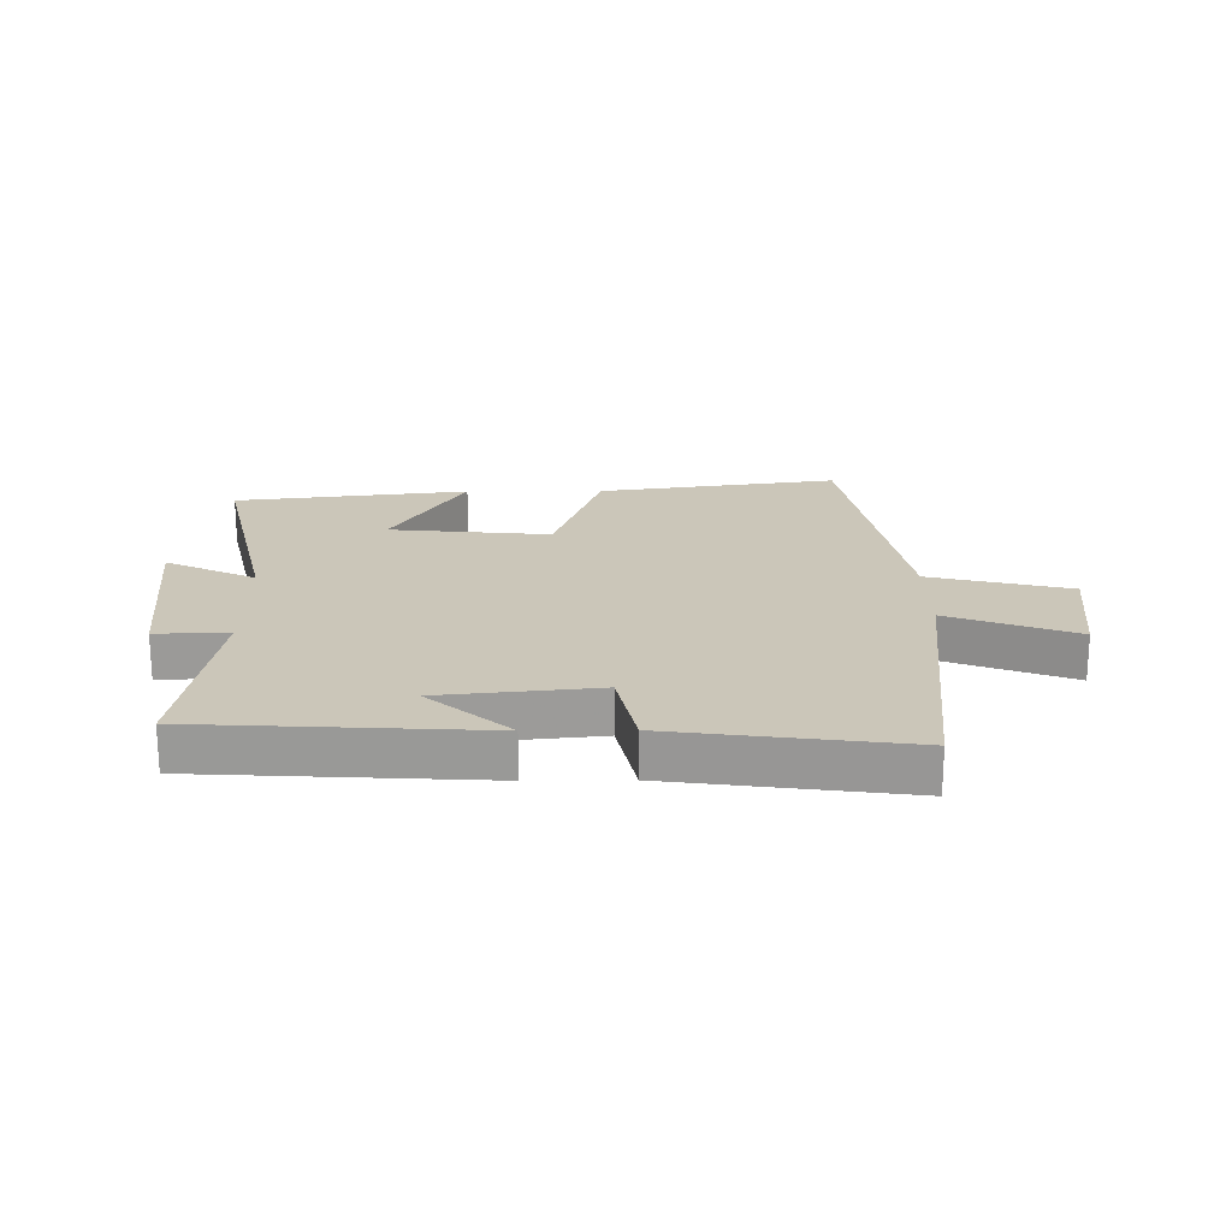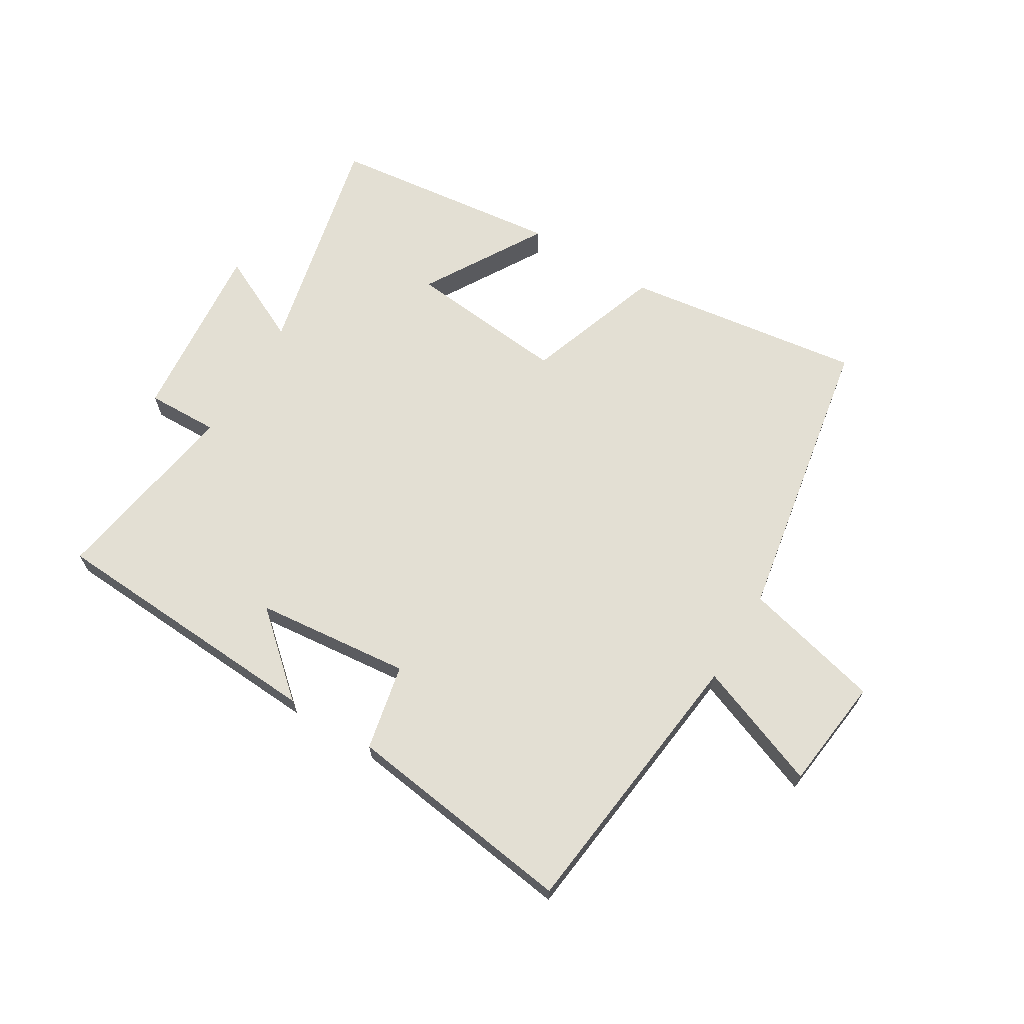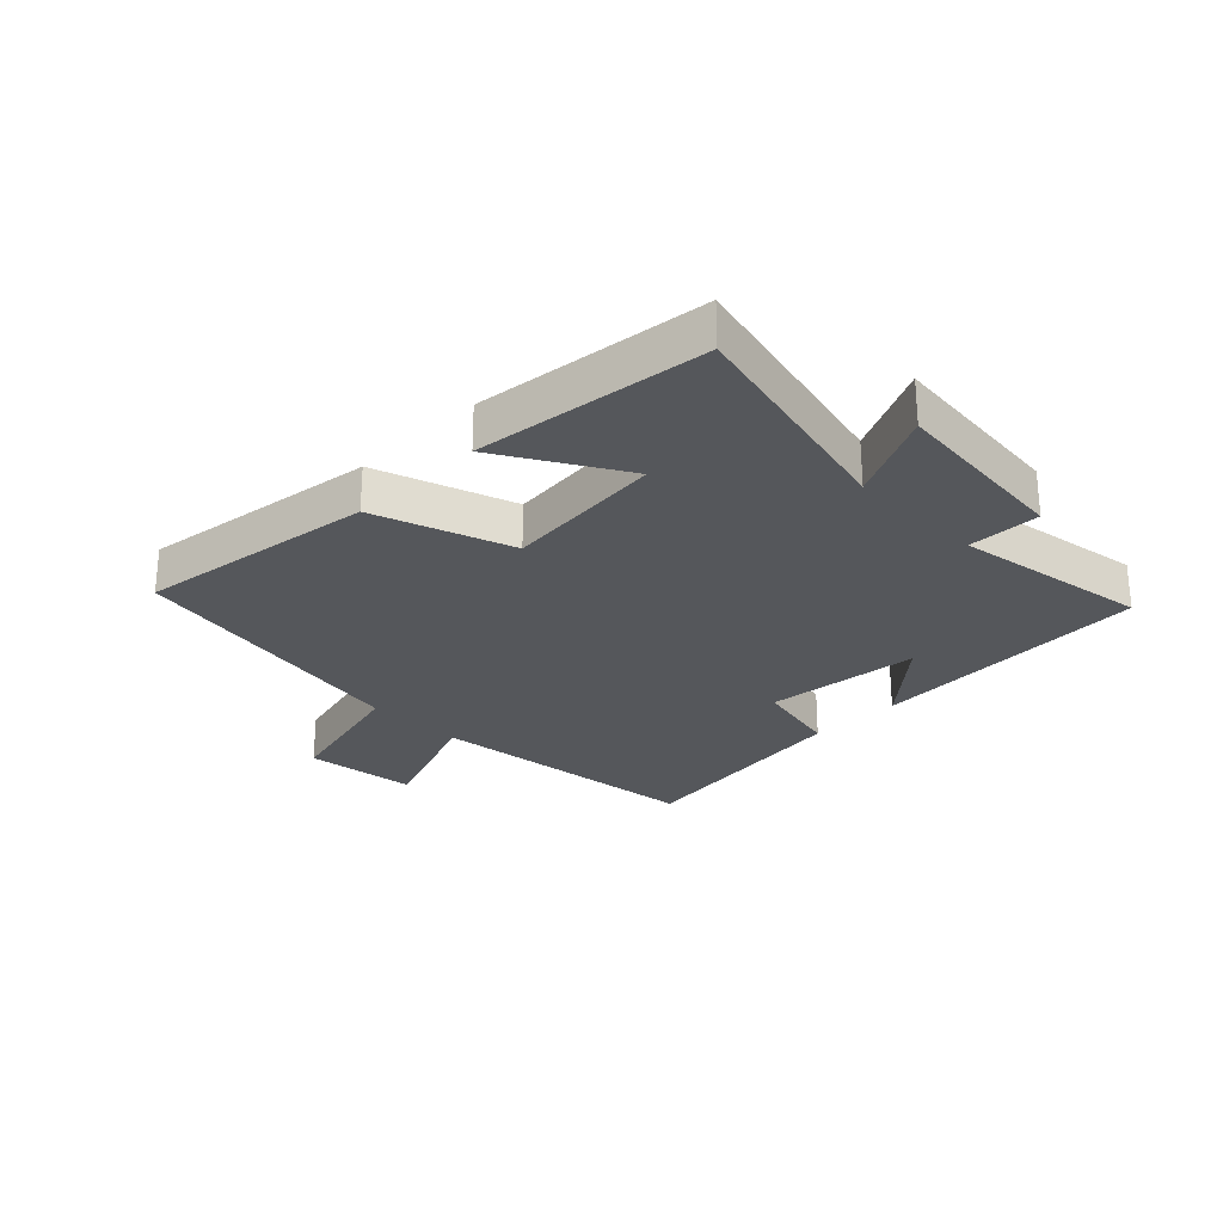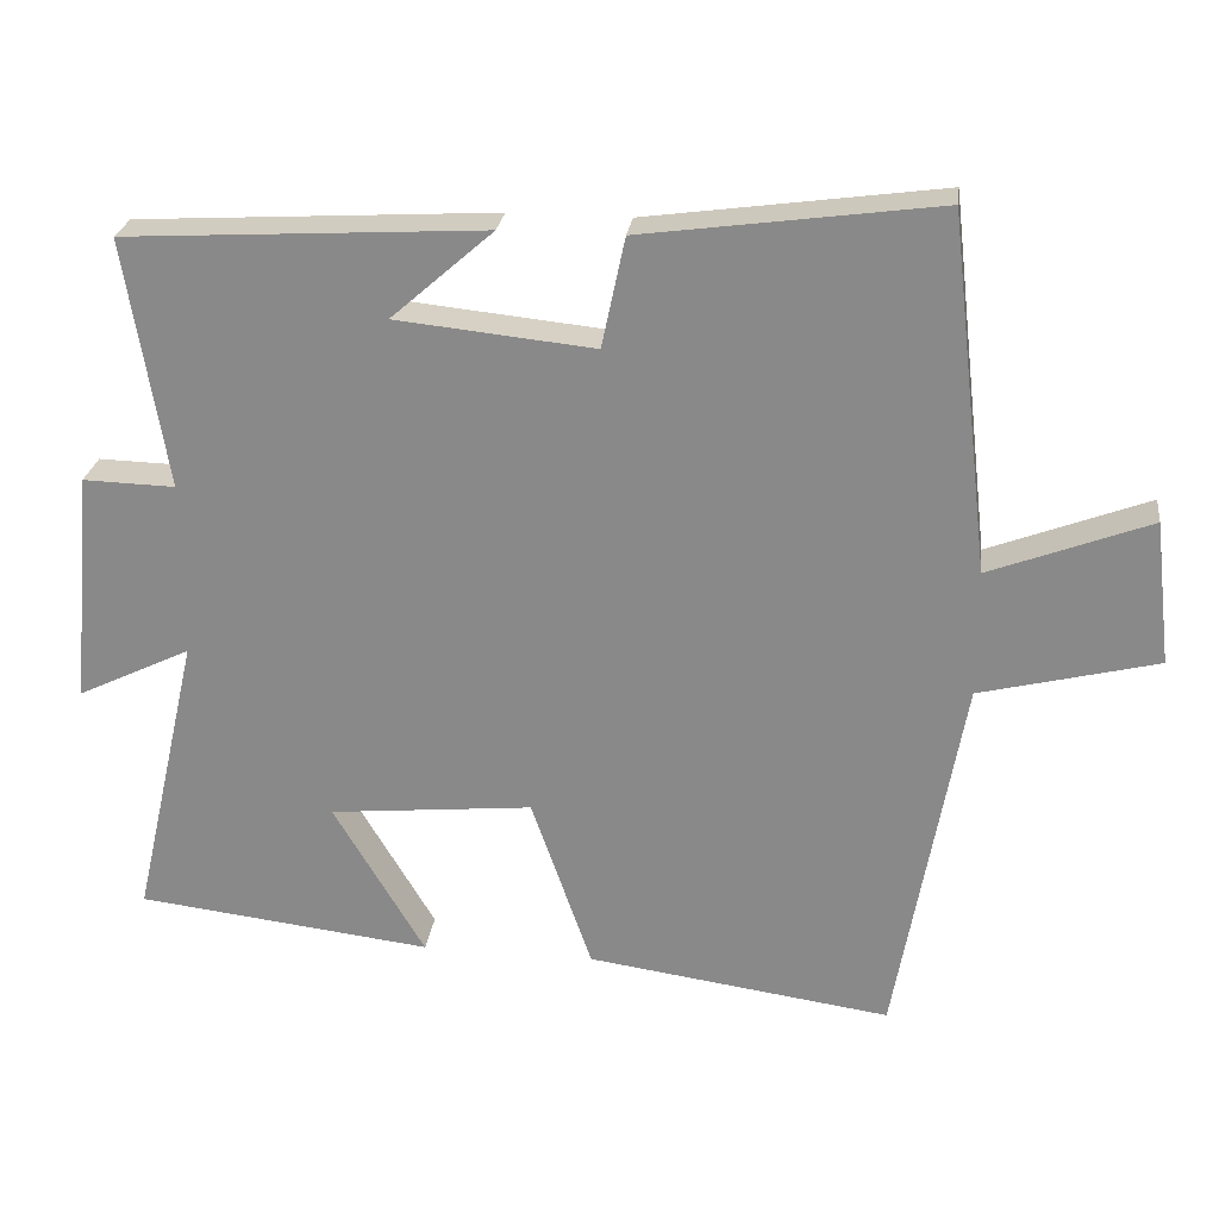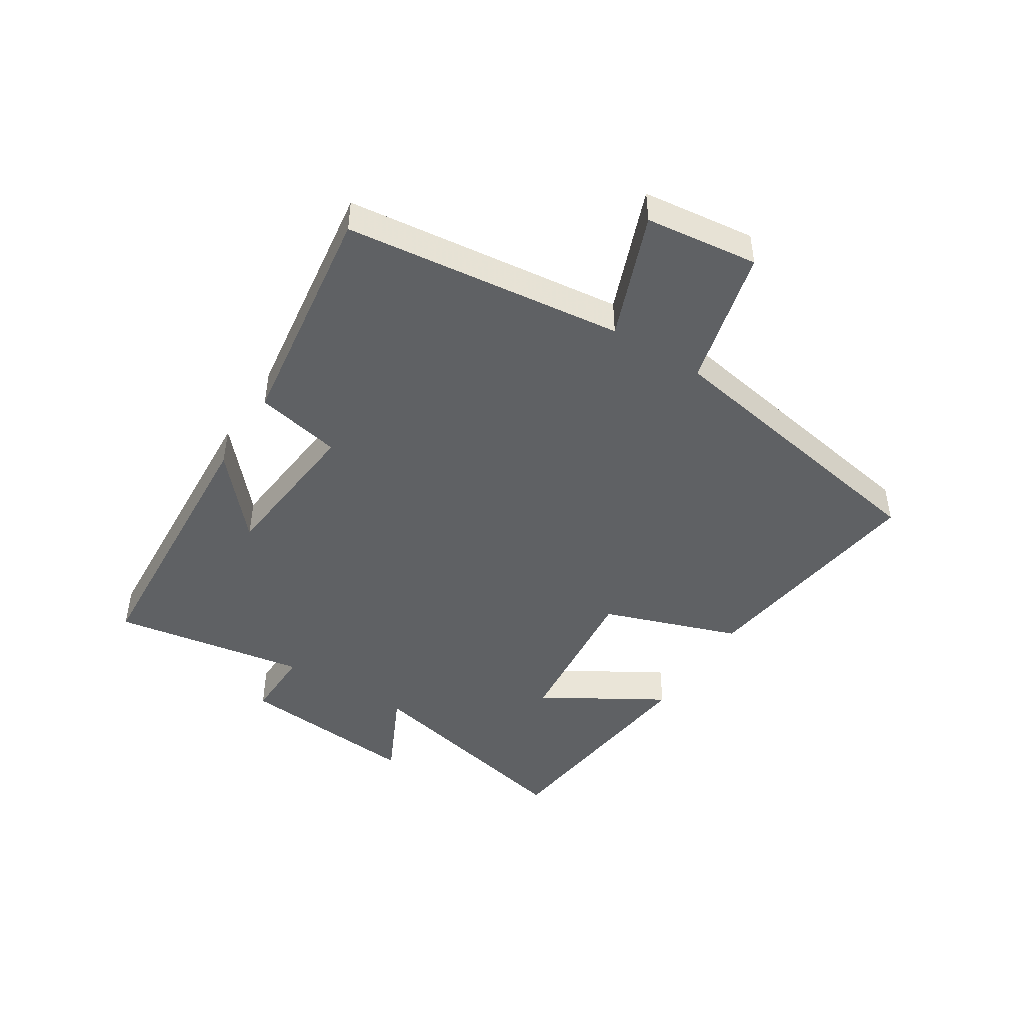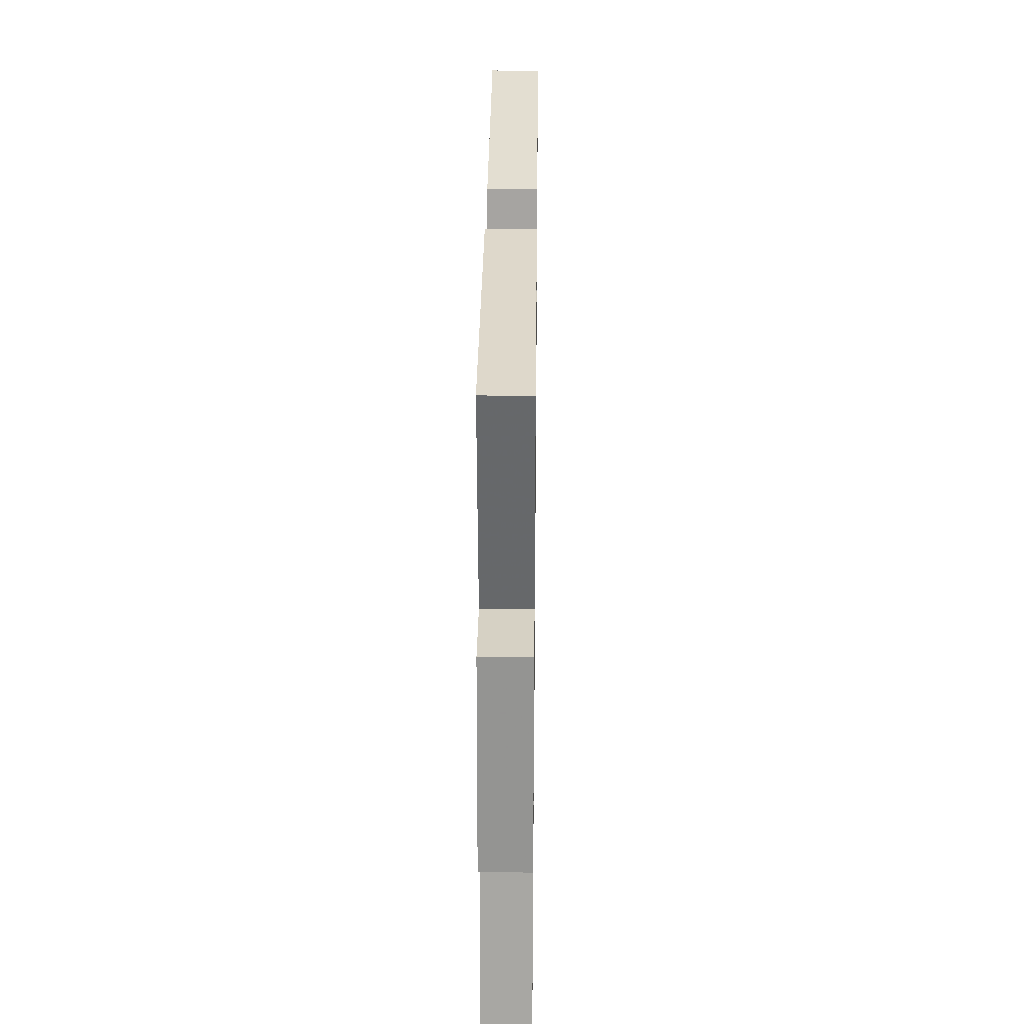
<metadata>
{"format":"obj","ext":"obj","renderer":"f3d","projection":"perspective","resolution":1024,"background":"white","views":[{"elev":20.8,"azim":-0.6,"up":"+Y"},{"elev":67.1,"azim":31.2,"up":"+Y"},{"elev":-26.7,"azim":-135.2,"up":"+Y"},{"elev":25.5,"azim":7.4,"up":"+Z"},{"elev":-46.0,"azim":57.8,"up":"+Y"},{"elev":28.3,"azim":-89.3,"up":"+Z"}]}
</metadata>
<code>
v -0.553 0.07 0.473
v -0.089 0.07 0.5
v -0.221 0.07 0.384
v 0.035 0.07 0.358
v 0.065 0.07 0.5
v 0.447 0.07 0.552
v 0.5 0.07 0.092
v 0.707 0.07 0.171
v 0.729 0.07 -0.015
v 0.5 0.07 -0.072
v 0.414 0.07 -0.555
v 0.021 0.07 -0.5
v -0.057 0.07 -0.275
v -0.321 0.07 -0.301
v -0.203 0.07 -0.5
v -0.586 0.07 -0.455
v -0.5 0.07 -0.077
v -0.647 0.07 -0.148
v -0.619 0.07 0.154
v -0.5 0.07 0.151
v -0.553 0 0.473
v -0.089 0 0.5
v -0.221 0 0.384
v 0.035 0 0.358
v 0.065 0 0.5
v 0.447 0 0.552
v 0.5 0 0.092
v 0.707 0 0.171
v 0.729 0 -0.015
v 0.5 0 -0.072
v 0.414 0 -0.555
v 0.021 0 -0.5
v -0.057 0 -0.275
v -0.321 0 -0.301
v -0.203 0 -0.5
v -0.586 0 -0.455
v -0.5 0 -0.077
v -0.647 0 -0.148
v -0.619 0 0.154
v -0.5 0 0.151
f 17 18 19 20
f 14 15 16 17
f 13 14 17 20
f 10 11 12 13
f 10 13 20 1
f 7 8 9 10
f 6 7 10
f 5 6 10
f 4 5 10
f 3 4 10
f 1 2 3
f 1 3 10
f 40 39 38 37
f 37 36 35 34
f 40 37 34 33
f 33 32 31 30
f 21 40 33 30
f 30 29 28 27
f 30 27 26
f 30 26 25
f 30 25 24
f 30 24 23
f 23 22 21
f 30 23 21
f 1 21 22 2
f 2 22 23 3
f 3 23 24 4
f 4 24 25 5
f 5 25 26 6
f 6 26 27 7
f 7 27 28 8
f 8 28 29 9
f 9 29 30 10
f 10 30 31 11
f 11 31 32 12
f 12 32 33 13
f 13 33 34 14
f 14 34 35 15
f 15 35 36 16
f 16 36 37 17
f 17 37 38 18
f 18 38 39 19
f 19 39 40 20
f 20 40 21 1

</code>
